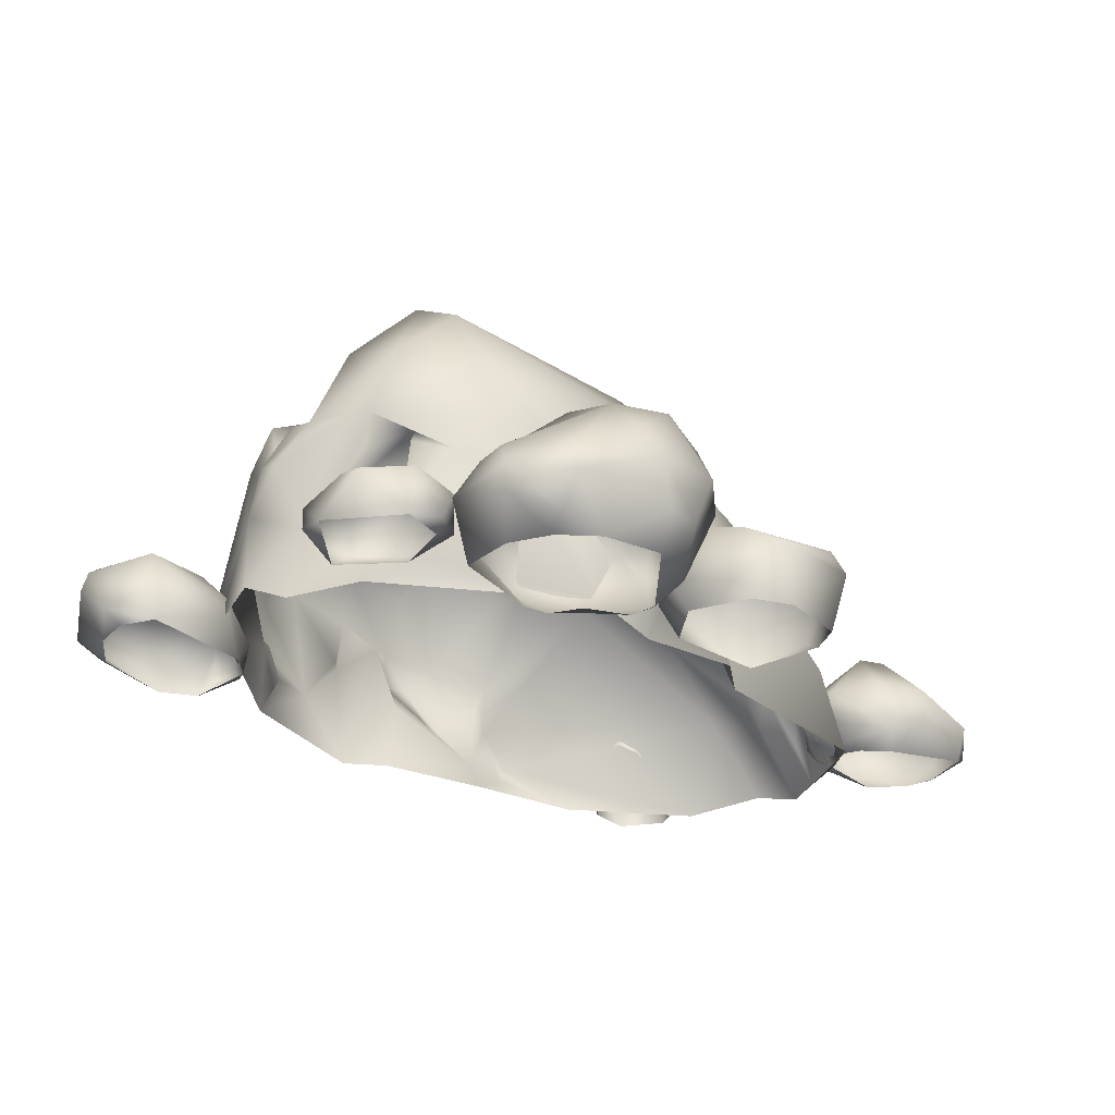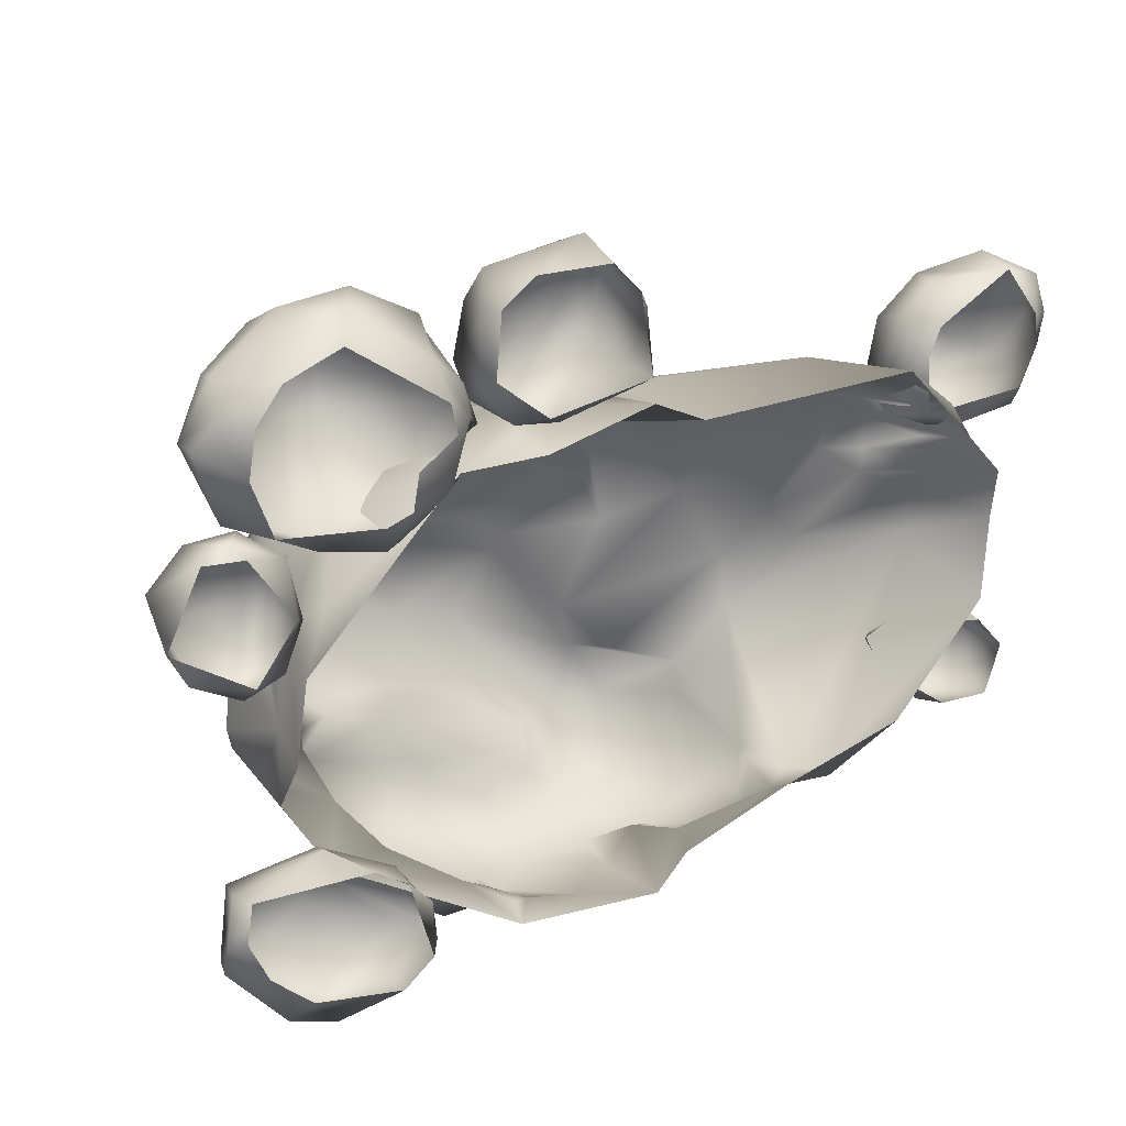
<metadata>
{"format":"obj","ext":"obj","renderer":"f3d","projection":"perspective","resolution":1024,"background":"white","views":[{"elev":-25.4,"azim":-58.9,"up":"+Y"},{"elev":18.0,"azim":-27.4,"up":"+Z"}]}
</metadata>
<code>
g Area_Ly_Rock_QC_River_06_Lod0
v -0.05652 0.679 1.776
v 0.4125 -0.08086 1.9
v -0.4361 -0.1135 1.648
v -0.5689 0.1301 1.746
v -0.1865 0.7708 1.881
v -1.055 -0.01449 1.574
v -1.368 0.8215 1.429
v -0.6313 1.108 1.663
v -1.325 1.049 1.326
v 0.139 0.6912 1.62
v 0.2784 0.335 1.881
v 0.7957 -0.1137 1.745
v -1.261 1.146 1.421
v -0.5767 1.362 1.648
v -0.4703 1.824 1.514
v -1.733 1.822 0.9908
v -1.662 2.38 0.6782
v -0.3031 2.07 1.363
v -1.136 2.435 0.5813
v -1.532 2.646 0.2086
v -0.2773 1.504 1.495
v -0.264 1.282 1.768
v -0.1247 0.8398 1.815
v 0.1322 1.224 1.635
v 0.2332 1.91 1.53
v 0.4752 1.542 1.657
v -0.00553 1.189 1.79
v -0.7034 2.272 0.5655
v -0.2725 2.026 0.9451
v -0.1857 2.179 0.7639
v 0.0008281 2.175 0.5157
v -0.8101 2.493 0.366
v -0.5178 2.506 -0.2884
v -0.6571 2.26 -0.7888
v -1.409 2.174 -0.7705
v 0.267 2.293 0.1943
v -0.7898 2.112 -1.022
v 0.5213 1.727 1.591
v 0.3257 1.917 1.045
v 0.8805 1.772 0.8646
v 0.815 1.731 1.31
v 1.01 1.843 0.4621
v 0.08709 1.973 0.9037
v -0.2941 2.112 -0.7985
v 0.3385 1.888 -1.224
v -0.5842 2.052 -1.37
v -1.586 1.929 -1.14
v -1.215 1.822 -1.641
v -1.607 1.47 -1.205
v -1.428 1.075 -1.504
v -1.27 2.07 -0.8714
v -1.637 1.615 -0.7601
v -1.761 1.516 -0.9229
v -1.705 1.462 -0.8366
v -0.9723 1.775 -1.814
v -0.6085 1.834 -1.83
v -0.4372 1.108 -2.025
v -0.844 0.8508 -2.15
v -1.255 0.7131 -1.866
v -0.5717 0.558 -1.947
v -0.04682 1.273 -2.053
v -0.06836 1.797 -1.715
v -0.2944 1.067 -2.142
v 0.03972 0.3457 -1.945
v -0.426 0.2992 -1.85
v -0.6246 -0.0437 -1.869
v 0.4204 -0.1841 -1.79
v 0.3749 0.7505 -1.884
v 0.5463 1.188 -1.954
v 0.4047 1.517 -1.772
v 1.043 1.017 -1.841
v 0.9652 1.524 -1.625
v 1.517 1.092 -1.571
v 1.074 2.005 -1.049
v 1.542 1.529 -0.9874
v 1.746 0.8523 -1.248
v 1.655 0.7671 -1.562
v 1.246 0.7398 -1.767
v 1.486 0.408 -1.574
v 1.347 0.2429 -1.491
v 1.545 1.544 -0.7263
v 1.959 1.456 -0.2969
v 0.862 2.082 -0.6428
v 0.7606 2.122 -1.133
v -0.009934 2.38 -0.36
v 0.4175 1.982 -1.168
v 0.7358 1.974 -0.268
v 1.086 1.828 -0.6218
v 1.896 1.487 0.1272
v 0.5682 1.89 -1.506
v 1.556 1.506 0.7261
v 0.8976 1.586 1.236
v 0.3154 2.139 0.3526
v 0.9073 1.4 1.715
v 1.925 0.7256 1.804
v 0.6142 0.9373 1.793
v 0.3027 1.692 -1.475
v 0.8833 1.9 0.7998
v 2.193 1.22 0.5668
v 2.279 0.6227 1.625
v 2.39 0.81 1.121
v 2.593 0.5714 0.9683
v 2.401 1.165 0.3155
v 3.042 0.5345 0.7749
v 3.366 -0.1416 1.047
v 2.725 0.3347 1.027
v 3.065 0.588 0.417
v 1.902 0.4816 -1.336
v 2.13 0.1857 -1.271
v 3.252 -0.1576 0.04928
v 3.376 -0.05762 0.6688
v 2.526 -0.1511 -0.8233
v 2.608 0.5924 1.41
v 2.687 0.1067 1.582
v 2.645 0.6324 1.128
v 2.823 0.135 1.325
v 3.091 -0.1395 1.34
v 2.837 0.2911 1.197
v 2.951 -0.07541 1.602
v 2.557 -0.1039 1.902
v 1.978 0.4251 1.962
v 0.7957 -0.1137 1.745
v 0.996 1.165 1.752
v 0.139 0.6912 1.62
v 1.704 0.6216 -1.312
v 1.545 0.05697 -1.257
v 2.072 0.0722 -1.273
v 1.552 -0.1685 -1.149
v 0.6691 -0.1787 -1.512
v 0.9638 0.4814 -1.65
v 0.9914 0.7408 -1.833
v 0.8746 1.027 -1.82
v 0.468 0.723 -1.952
v -2.066 1.938 0.4028
v -2.234 1.348 0.3254
v -2.278 1.398 -0.2125
v -1.661 2.339 -0.3395
v -1.773 1.505 -0.6342
v -1.749 1.292 1.165
v -1.906 1.037 0.8666
v -1.642 0.8296 1.216
v -2.129 0.4996 0.5465
v -2.003 0.1528 0.7017
v -2.047 1.205 0.6022
v -2.212 0.5601 -0.2711
v -2.125 1.136 0.1989
v -2.303 -0.03606 -0.3204
v -2.21 -0.01461 0.2905
v -2.123 1.077 0.6149
v -2.268 1.334 0.08218
v -2.057 0.02706 -1.147
v -1.406 0.6068 -1.363
v -1.622 1.018 -1.12
v -2.291 0.722 -0.7319
v -0.8981 0.3725 -1.639
v -0.6246 -0.0437 -1.869
v -2.393 0.08196 -0.6353
v -2.212 0.5601 -0.2711
v -2.392 1.043 -0.5565
v -2.434 1.016 -0.3932
v -2.268 1.334 0.08218
v -2.278 1.398 -0.2125
v -0.5975 0.1355 -1.77
v -2.125 1.136 0.1989
v -2.303 -0.03606 -0.3204
v -1.705 1.462 -0.8366
v -2.258 1.412 -0.3938
v -1.773 1.505 -0.6342
v -0.426 0.2992 -1.85
v -2.234 1.348 0.3254
v -2.711 -0.172 2.267
v -2.749 0.07991 2.413
v -2.397 -0.2645 2.396
v -2.098 -0.03452 2.748
v -2.215 0.3195 2.759
v -1.967 -0.2614 2.591
v -2.975 0.1382 1.982
v -2.589 -0.2643 2.126
v -2.949 -0.03901 1.964
v -2.643 -0.2646 1.784
v -2.709 0.1472 1.391
v -2.827 0.3729 1.863
v -2.754 0.2644 2.386
v -2.152 0.8779 2.333
v -2.325 0.5383 2.632
v -1.806 0.8825 2.591
v -1.671 0.3585 2.846
v -1.864 -0.0552 2.802
v -1.172 0.3579 2.611
v -1.28 -0.1502 2.398
v -1.456 0.7308 2.625
v -1.651 1.095 2.169
v -0.9221 0.4688 1.967
v -1.921 1.058 1.832
v -2.637 0.4116 1.564
v -2.119 0.4583 1.173
v -2.484 -0.2653 1.38
v -2.055 0.09112 1.135
v -1.703 -0.262 1.346
v -1.641 1.084 1.859
v -1.251 0.7205 1.515
v -1.527 0.5514 1.229
v -0.9019 0.3996 1.665
v -1.16 0.4955 2.585
v -1.027 -0.02341 2.193
v -0.8347 0.1766 1.85
v -1.053 -0.1816 2.003
v -1.232 -0.2631 2.136
v -1.967 -0.2614 2.591
v -1.864 -0.0552 2.802
v -1.181 -0.26 1.914
v -1.178 -0.1548 1.524
v -0.9019 0.3996 1.665
v -1.469 -0.265 1.692
v -1.364 0.08677 1.187
v -1.054 0.4522 1.478
v -1.022 0.08587 1.512
v -1.944 0.385 1.116
v -1.178 -0.1548 1.524
v -1.618 -0.04974 1.112
v -1.512 -0.262 1.426
v -1.703 -0.262 1.346
v -1.469 -0.265 1.692
v 3.786 0.3451 1.693
v 3.617 0.07117 1.496
v 3.892 0.3049 2.16
v 3.705 -0.08185 1.978
v 3.81 -0.0142 2.203
v 3.569 -0.07962 1.661
v 3.789 0.08301 2.483
v 3.674 0.3842 2.478
v 3.542 0.7534 1.891
v 3.169 0.8854 2.047
v 2.951 0.4466 2.5
v 3.377 0.2192 2.674
v 3.428 -0.04791 2.57
v 2.898 0.1782 2.489
v 2.812 -0.08 2.202
v 3.789 0.08301 2.483
v 3.782 0.5052 1.816
v 3.383 0.8255 1.59
v 3.19 0.9123 1.732
v 2.697 0.4543 1.481
v 3.131 0.4738 1.265
v 3.103 0.001746 1.425
v 3.617 0.07117 1.496
v 2.865 0.09442 1.411
v 3.569 -0.07962 1.661
v 3.535 0.3737 1.377
v 2.786 -0.02127 1.527
v 2.651 0.07517 2.286
v 2.659 0.5147 2.178
v 2.527 0.4422 1.81
v 3.032 0.9041 1.894
v 2.526 0.1743 1.776
v 2.537 0.4037 1.634
v 2.593 0.2407 1.501
v 2.617 -0.001685 1.847
v 2.735 -0.05363 1.964
v 2.812 -0.08 2.202
v 0.0318 0.2606 3.075
v 0.02579 -0.1708 2.934
v -0.5511 -0.1715 2.905
v -0.7363 0.2804 2.899
v -0.07175 0.4259 3.004
v -0.8105 -0.17 2.701
v -0.8238 0.398 2.665
v -0.1125 0.649 2.361
v 0.0727 0.6096 2.531
v -0.8621 0.5003 2.235
v -0.8947 -0.02571 2.615
v -0.9066 -0.02523 2.132
v -0.3764 0.5229 1.934
v 0.1905 0.5298 2.301
v -0.2275 0.1434 1.793
v -0.4797 0.3076 1.762
v -0.6245 0.0368 1.843
v -0.8393 0.3321 1.988
v -0.455 -0.1724 1.916
v 0.3422 -0.1722 2.11
v 0.3196 0.1901 2.144
v 0.3284 -0.09216 2.598
v 0.2602 0.4734 2.751
v 0.129 0.4069 2.984
v -0.8559 -0.171 2.211
v 0.239 -0.1707 2.725
v -2.097 0.1962 -1.04
v -2.194 0.3887 -1.223
v -1.569 0.05705 -1.243
v -1.811 -0.1648 -1.148
v -2.703 0.3933 -1.277
v -1.352 0.2121 -1.759
v -2.097 0.5343 -1.635
v -2.627 0.4374 -1.875
v -2.054 0.2815 -2.195
v -1.545 0.3495 -1.768
v -1.6 0.1127 -2.126
v -2.052 -0.01109 -2.31
v -2.429 -0.006589 -2.216
v -2.815 0.176 -1.854
v -2.606 -0.1641 -1.784
v -2.287 -0.1642 -2.038
v -2.792 0.328 -1.812
v -1.612 -0.1636 -2.103
v -2.868 -0.05564 -1.55
v -2.766 0.08477 -1.219
v -2.712 -0.1646 -1.187
v -2.112 0.01601 -0.9863
v -2.755 -0.1646 -1.487
v -1.612 -0.1636 -2.103
v -1.379 -0.1636 -1.893
v -1.282 -0.001571 -1.844
v -1.28 0.09979 -1.633
v -1.561 -0.1654 -1.292
v -1.354 -0.0936 -1.5
v -2.882 0.2914 0.2536
v -2.412 0.584 0.6716
v -3.132 0.3111 0.7684
v -3.17 -0.02057 0.6189
v -2.904 0.3542 1.232
v -2.25 0.3912 1.046
v -2.567 0.2576 1.311
v -2.497 0.4122 0.2855
v -2.268 0.1215 1.11
v -2.168 0.1207 0.6682
v -2.273 0.4751 0.6054
v -2.29 0.1676 0.2832
v -2.697 0.02411 1.306
v -2.907 -0.006006 1.186
v -3.201 0.2754 0.9563
v -2.599 -0.02858 1.191
v -2.595 0.157 0.1465
v -2.568 -0.02835 0.2851
v -3.009 0.04547 0.3554
v -2.24 0.01995 0.7064
v 3.417 -0.06351 -0.7853
v 3.48 0.1862 -0.7734
v 3.205 0.3361 -0.8475
v 3.234 0.5429 -0.5194
v 3.069 0.5044 -0.7186
v 3.013 -0.06425 -0.7965
v 3.498 0.3714 -0.3916
v 3.387 0.3294 -0.1858
v 3.547 -0.05968 -0.4016
v 3.592 0.2184 -0.4743
v 3.27 0.197 -0.07408
v 3.321 -0.059 -0.1632
v 2.748 0.3411 -0.2142
v 2.779 0.5776 -0.2682
v 2.972 0.6169 -0.3766
v 2.602 0.4058 -0.3376
v 2.65 0.5329 -0.4348
v 2.771 0.499 -0.6954
v 2.644 0.264 -0.5578
v 2.846 0.01632 -0.6873
v 3.019 0.2783 -0.8806
v -1.354 -0.0936 -1.5
v -1.379 -0.1636 -1.893
v -1.561 -0.1654 -1.292
v -2.268 0.1215 1.11
v -2.24 0.01995 0.7064
v -2.599 -0.02858 1.191
v 3.675 -0.0817 2.219
v 3.428 -0.04791 2.57
v 0.1606 1.8 -1.461
v 0.3377 2.065 -1.169
v 0.3405 2.054 0.9197
v -2.712 -0.1646 -1.187
v -2.112 0.01601 -0.9863
v -1.811 -0.1648 -1.148
v 2.537 0.4037 1.634
v 2.617 -0.001685 1.847
v 2.786 -0.02127 1.527
v 2.735 -0.05363 1.964
v -2.643 -0.2646 1.784
v -2.949 -0.03901 1.964
v -0.8981 0.3725 -1.639
v -1.267 0.5716 -1.684
v -1.406 0.6068 -1.363
v -1.622 1.018 -1.12
v -0.6741 0.4871 -1.776
v -0.5975 0.1355 -1.77
v 2.786 -0.02127 1.527
v 3.569 -0.07962 1.661
v 3.103 0.001746 1.425
v -2.429 -0.006589 -2.216
v -1.612 -0.1636 -2.103
v -2.052 -0.01109 -2.31
v 2.593 0.2407 1.501
v 2.537 0.4037 1.634
v 2.786 -0.02127 1.527
v -0.8347 0.1766 1.85
v -0.9019 0.3996 1.665
v -1.053 -0.1816 2.003
v -1.022 0.08587 1.512
v -1.178 -0.1548 1.524
v -0.9019 0.3996 1.665
v -3.17 -0.02057 0.6189
v -2.568 -0.02835 0.2851
v -3.009 0.04547 0.3554
v 1.545 0.05697 -1.257
v 1.347 0.2429 -1.491
v 0.9914 0.7408 -1.833
v -1.637 1.615 -0.7601
v -1.705 1.462 -0.8366
v 2.526 0.1743 1.776
v 2.617 -0.001685 1.847
v 2.537 0.4037 1.634
v 2.687 0.1067 1.582
v 2.951 -0.07541 1.602
v 2.279 0.6227 1.625
g Area_Ly_Rock_QC_River_06_Lod0_0
f 3 2 1
f 1 4 3
f 5 4 1
f 6 4 5
f 3 4 6
f 5 7 6
f 8 7 5
f 9 7 8
f 5 1 10
f 1 2 11
f 11 10 1
f 10 11 12
f 12 11 2
f 9 8 13
f 13 8 14
f 13 14 15
f 13 15 16
f 15 17 16
f 17 15 18
f 17 18 19
f 20 17 19
f 18 15 21
f 14 21 15
f 14 22 21
f 8 22 14
f 22 8 23
f 24 23 10
f 22 24 21
f 21 24 25
f 21 25 18
f 26 25 24
f 24 27 23
f 22 27 24
f 23 27 22
f 20 19 28
f 28 19 18
f 29 28 18
f 18 25 29
f 28 29 30
f 30 31 28
f 28 31 32
f 20 28 32
f 32 33 20
f 20 33 34
f 20 34 35
f 33 32 36
f 32 31 36
f 34 37 35
f 38 25 26
f 39 25 38
f 38 40 39
f 38 41 40
f 38 26 41
f 41 42 40
f 29 43 30
f 25 43 29
f 43 25 39
f 37 34 44
f 34 33 44
f 44 33 45
f 44 45 37
f 45 46 37
f 37 46 47
f 48 47 46
f 47 48 49
f 48 50 49
f 51 37 47
f 51 47 52
f 47 53 52
f 53 47 49
f 49 50 53
f 53 50 54
f 52 53 54
f 55 48 46
f 46 56 55
f 57 55 56
f 55 57 58
f 55 58 48
f 48 58 59
f 48 59 50
f 58 60 59
f 58 57 60
f 57 56 61
f 62 61 56
f 60 57 63
f 61 63 57
f 64 60 63
f 63 61 64
f 60 64 65
f 66 65 64
f 67 66 64
f 61 68 64
f 61 69 68
f 69 61 70
f 70 61 62
f 71 69 70
f 70 72 71
f 73 71 72
f 73 72 74
f 73 74 75
f 75 76 73
f 76 77 73
f 78 71 73
f 79 78 73
f 73 77 79
f 78 79 80
f 75 74 81
f 75 81 76
f 81 82 76
f 81 74 83
f 84 83 74
f 85 83 84
f 36 83 85
f 84 86 85
f 83 36 87
f 83 87 88
f 82 81 88
f 83 88 81
f 87 89 88
f 82 88 89
f 90 86 84
f 90 84 74
f 87 91 89
f 87 42 91
f 42 92 91
f 93 42 87
f 36 93 87
f 94 91 92
f 95 91 94
f 26 94 92
f 96 94 26
f 86 90 97
f 90 70 97
f 98 42 93
f 91 99 89
f 100 99 91
f 95 100 91
f 100 101 99
f 101 102 99
f 99 102 103
f 103 102 104
f 102 105 104
f 102 106 105
f 104 107 103
f 103 107 82
f 108 82 107
f 109 108 107
f 107 110 109
f 107 111 110
f 104 111 107
f 111 104 105
f 109 110 112
f 100 113 101
f 100 114 113
f 101 113 115
f 102 115 106
f 102 101 115
f 113 116 115
f 116 113 117
f 117 105 118
f 115 116 118
f 118 116 117
f 106 118 105
f 118 106 115
f 119 117 113
f 119 113 114
f 117 119 120
f 76 82 108
f 121 120 119
f 119 100 121
f 120 121 122
f 121 96 122
f 123 96 121
f 95 123 121
f 121 100 95
f 96 124 122
f 124 96 24
f 26 24 96
f 95 94 123
f 94 96 123
f 76 125 77
f 77 125 79
f 79 125 126
f 125 108 126
f 76 108 125
f 126 108 127
f 127 128 126
f 127 112 128
f 126 128 129
f 129 130 126
f 130 131 126
f 132 131 130
f 67 132 130
f 130 129 67
f 67 133 132
f 69 132 133
f 64 133 67
f 79 126 80
f 69 71 132
f 71 131 132
f 71 78 131
f 131 78 80
f 68 133 64
f 133 68 69
f 109 127 108
f 127 109 112
f 136 135 134
f 135 16 134
f 137 136 134
f 35 136 137
f 35 138 136
f 137 134 20
f 35 137 20
f 17 20 134
f 16 17 134
f 139 16 135
f 135 140 139
f 141 139 140
f 140 142 141
f 141 9 139
f 143 141 142
f 143 6 141
f 135 144 140
f 144 145 142
f 146 145 144
f 145 147 142
f 147 148 142
f 142 148 143
f 143 148 6
f 144 135 146
f 142 140 149
f 140 144 149
f 144 142 149
f 139 9 13
f 16 139 13
f 141 7 9
f 141 6 7
f 136 150 135
f 153 152 151
f 151 154 153
f 155 151 152
f 151 155 156
f 151 157 154
f 154 157 158
f 159 153 154
f 158 160 154
f 154 160 159
f 160 158 161
f 162 160 161
f 159 160 162
f 156 155 163
f 161 158 164
f 157 165 158
f 166 153 159
f 166 159 167
f 162 167 159
f 167 168 166
f 167 162 168
f 163 155 169
f 161 164 170
f 173 172 171
f 174 172 173
f 172 174 175
f 176 174 173
f 177 171 172
f 173 171 178
f 178 171 179
f 179 171 177
f 179 180 178
f 181 179 177
f 181 177 182
f 183 182 177
f 172 183 177
f 175 183 172
f 182 183 184
f 184 183 185
f 185 183 175
f 186 184 185
f 186 185 175
f 186 175 187
f 187 175 188
f 175 174 188
f 188 174 176
f 188 189 187
f 188 190 189
f 191 186 187
f 191 192 186
f 186 192 184
f 191 193 192
f 184 192 194
f 195 184 194
f 195 181 182
f 184 195 182
f 195 194 196
f 181 195 196
f 196 197 181
f 198 197 196
f 198 199 197
f 194 200 196
f 193 200 192
f 200 194 192
f 193 201 200
f 202 200 201
f 200 202 196
f 203 201 193
f 193 191 204
f 189 190 204
f 193 204 205
f 204 190 205
f 193 205 206
f 206 203 193
f 187 204 191
f 189 204 187
f 205 207 206
f 190 207 205
f 190 208 207
f 190 209 208
f 210 209 190
f 208 211 207
f 207 211 212
f 207 212 213
f 211 214 212
f 202 216 215
f 217 215 216
f 217 216 203
f 215 218 202
f 215 217 219
f 201 216 202
f 201 203 216
f 202 218 196
f 218 198 196
f 218 220 198
f 215 220 218
f 220 215 219
f 219 221 220
f 220 222 198
f 220 221 222
f 223 221 219
f 226 225 224
f 225 226 227
f 227 226 228
f 229 225 227
f 230 228 226
f 226 231 230
f 231 226 232
f 231 232 233
f 231 233 234
f 235 231 234
f 235 230 231
f 234 236 235
f 237 236 234
f 237 238 236
f 239 235 236
f 232 226 240
f 241 232 240
f 241 242 232
f 232 242 233
f 241 243 242
f 243 241 244
f 245 243 244
f 244 246 245
f 243 245 247
f 246 248 245
f 249 244 241
f 244 249 246
f 249 224 246
f 241 224 249
f 241 240 224
f 245 250 247
f 237 251 238
f 237 234 251
f 251 234 252
f 252 253 251
f 252 254 253
f 243 253 254
f 254 252 234
f 243 254 242
f 255 251 253
f 233 254 234
f 255 253 256
f 256 253 243
f 257 256 243
f 243 247 257
f 247 250 257
f 251 255 258
f 258 259 251
f 251 259 260
f 254 233 242
f 263 262 261
f 261 264 263
f 265 264 261
f 264 266 263
f 265 267 264
f 265 268 267
f 269 268 265
f 267 268 270
f 270 271 267
f 264 267 271
f 264 271 266
f 270 272 271
f 273 270 268
f 273 268 274
f 268 269 274
f 275 273 274
f 273 275 276
f 277 276 275
f 277 278 276
f 278 277 272
f 278 273 276
f 270 278 272
f 278 270 273
f 279 277 275
f 275 280 279
f 275 281 280
f 274 281 275
f 280 281 282
f 282 281 283
f 281 274 283
f 283 274 269
f 284 282 283
f 279 285 277
f 272 285 271
f 277 285 272
f 284 283 265
f 271 285 266
f 283 269 265
f 284 265 261
f 261 262 284
f 262 286 284
f 284 286 282
f 280 282 286
f 289 288 287
f 287 290 289
f 288 291 287
f 292 288 289
f 288 293 291
f 294 291 293
f 295 294 293
f 295 293 296
f 296 293 288
f 292 296 288
f 295 296 297
f 296 292 297
f 295 297 298
f 294 295 299
f 298 299 295
f 294 299 300
f 301 300 299
f 302 301 299
f 291 294 303
f 303 294 300
f 304 302 299
f 301 305 300
f 300 305 303
f 303 305 306
f 303 306 291
f 305 307 306
f 307 308 306
f 305 309 307
f 305 301 309
f 297 310 298
f 292 310 297
f 311 310 292
f 308 291 306
f 291 308 287
f 287 308 290
f 312 311 292
f 292 313 312
f 313 292 289
f 289 314 313
f 289 290 314
f 312 315 311
f 313 314 315
f 313 315 312
f 318 317 316
f 318 316 319
f 317 318 320
f 321 317 320
f 322 321 320
f 323 316 317
f 324 321 322
f 321 324 325
f 326 321 325
f 323 317 326
f 321 326 317
f 323 326 327
f 326 325 327
f 322 328 324
f 328 322 320
f 320 329 328
f 330 319 329
f 330 329 320
f 319 330 318
f 320 318 330
f 328 331 324
f 331 328 329
f 332 323 327
f 332 327 333
f 334 332 333
f 327 335 333
f 335 325 324
f 327 325 335
f 334 316 332
f 323 332 316
f 334 319 316
f 338 337 336
f 338 339 337
f 340 339 338
f 336 341 338
f 337 339 342
f 342 339 343
f 343 344 342
f 336 345 344
f 337 345 336
f 345 342 344
f 337 342 345
f 346 344 343
f 344 346 347
f 347 346 348
f 349 348 346
f 349 346 343
f 343 350 349
f 339 350 343
f 339 340 350
f 351 348 349
f 352 351 349
f 349 350 352
f 352 350 353
f 350 340 353
f 354 352 353
f 352 354 351
f 353 355 354
f 353 356 355
f 356 341 355
f 338 341 356
f 338 356 340
f 353 340 356
f 359 358 357
f 362 361 360
f 230 364 363
f 363 228 230
f 227 228 363
f 46 365 62
f 56 46 62
f 62 365 97
f 62 97 70
f 45 97 365
f 365 46 45
f 45 86 97
f 45 366 86
f 45 33 366
f 33 86 366
f 33 85 86
f 85 33 36
f 90 72 70
f 90 74 72
f 31 93 36
f 31 98 93
f 98 31 367
f 367 39 98
f 31 30 367
f 30 43 367
f 43 39 367
f 39 40 98
f 40 42 98
f 42 41 92
f 26 92 41
f 370 369 368
f 373 372 371
f 373 374 372
f 376 181 375
f 375 181 197
f 379 378 377
f 379 380 378
f 377 378 381
f 381 65 377
f 380 50 378
f 50 380 54
f 65 381 60
f 378 60 381
f 59 60 378
f 50 59 378
f 66 382 65
f 385 384 383
f 388 387 386
f 391 390 389
f 394 393 392
f 397 396 395
f 400 399 398
f 403 402 401
f 89 99 103
f 89 103 82
f 35 37 51
f 35 51 404
f 138 35 404
f 404 405 138
f 23 8 5
f 23 5 10
f 408 407 406
f 411 410 409
f 240 226 224

</code>
